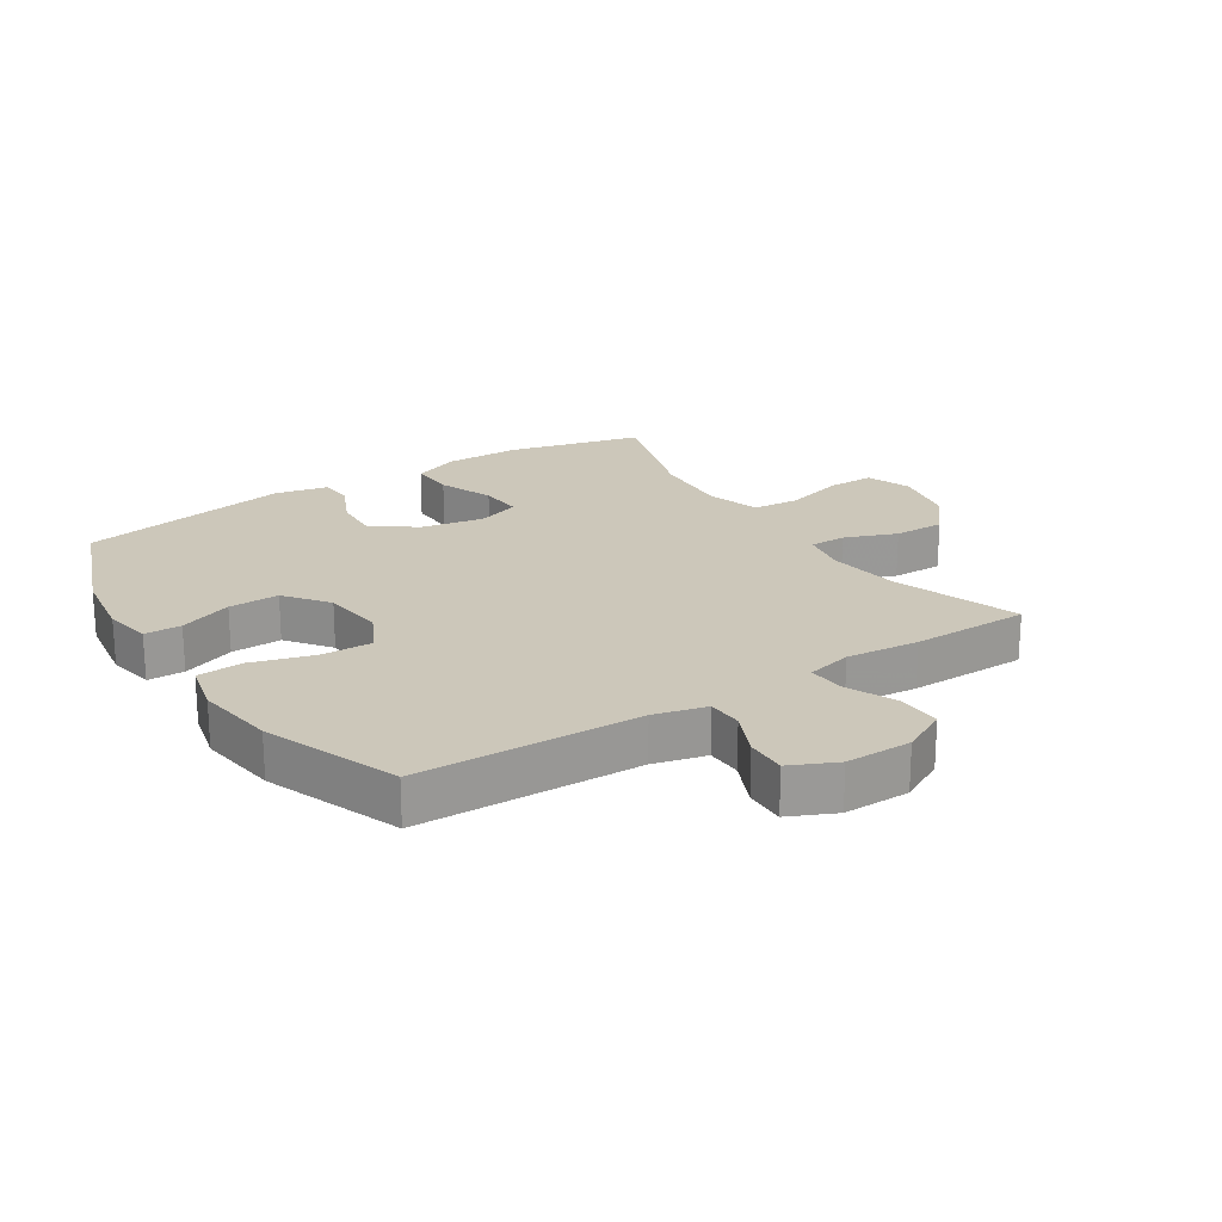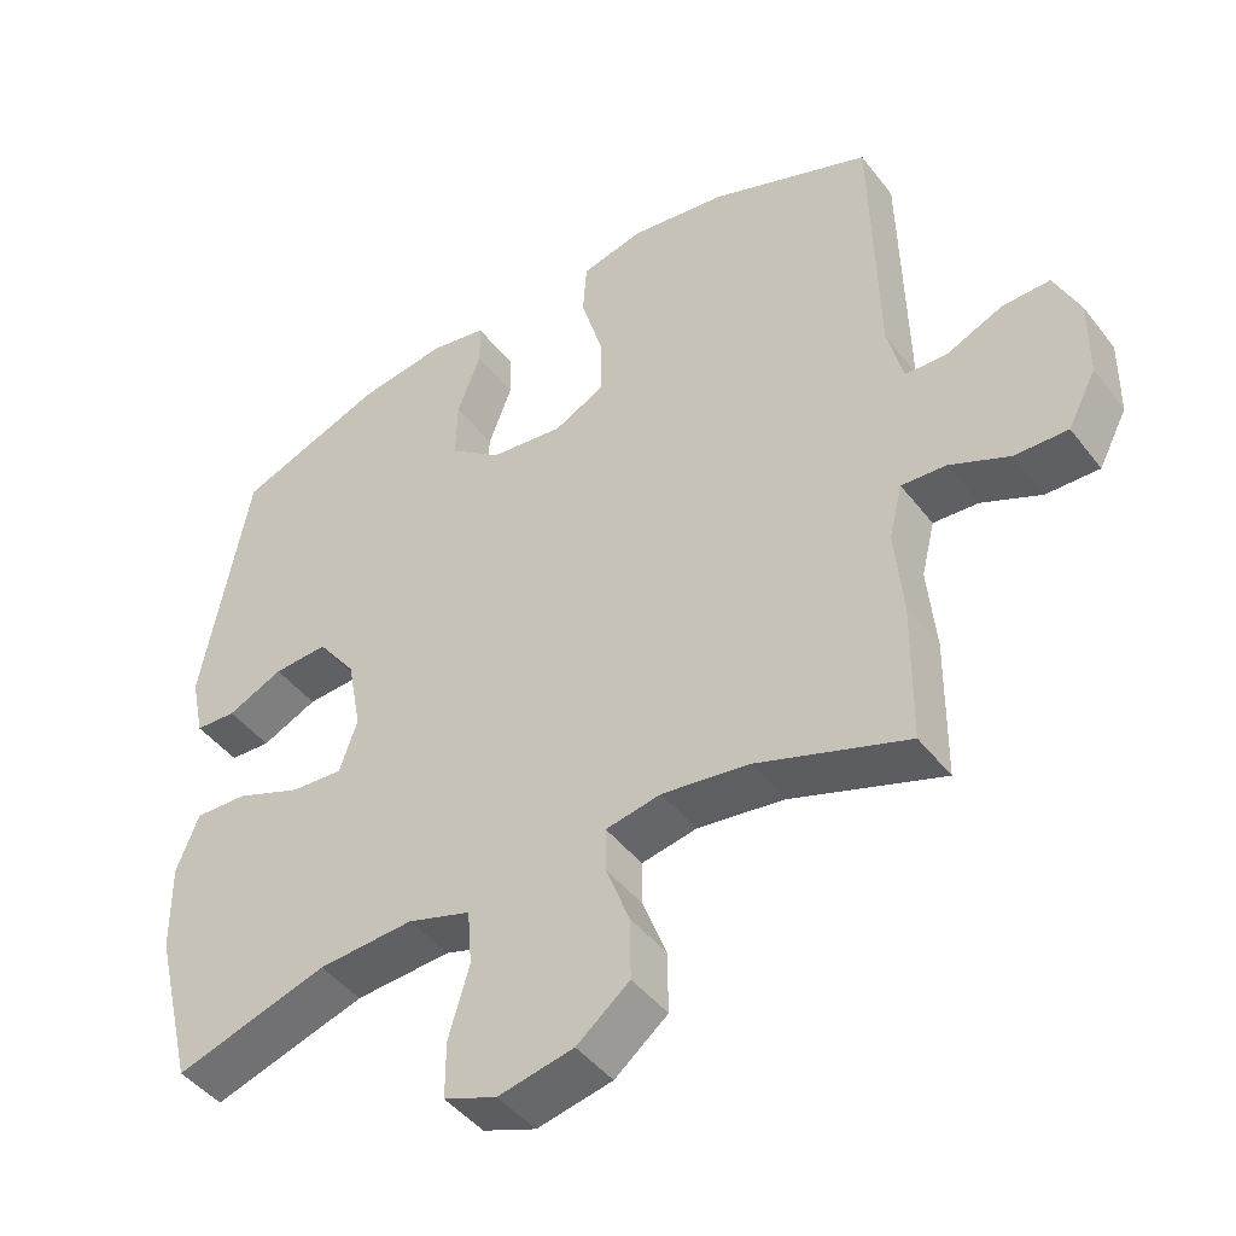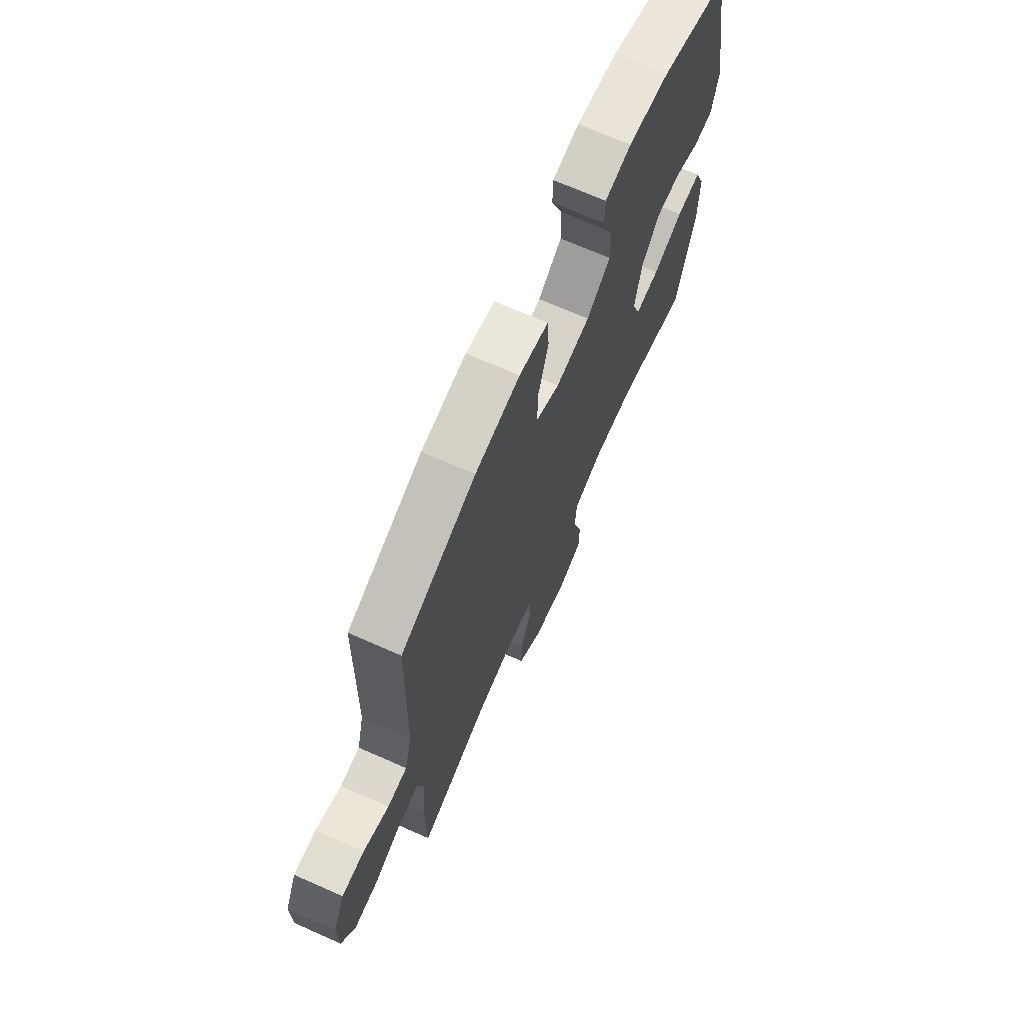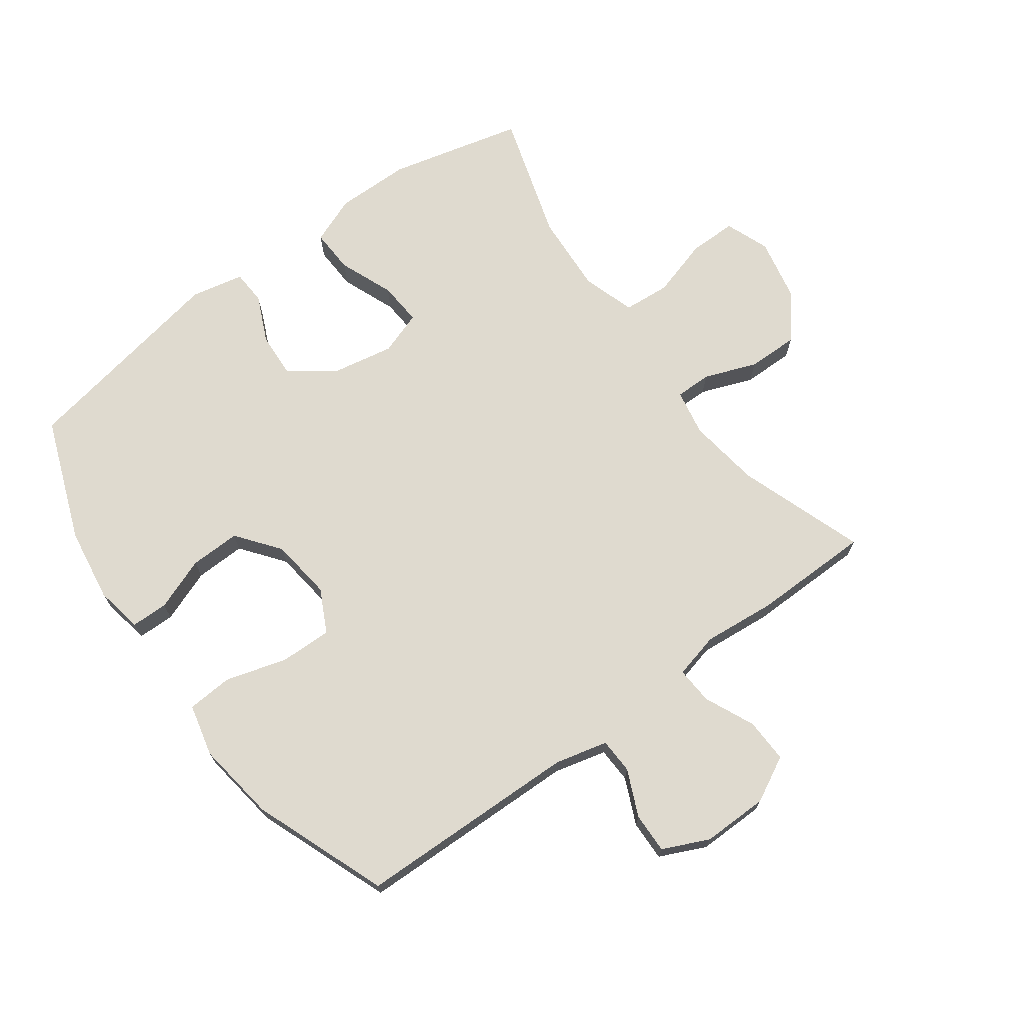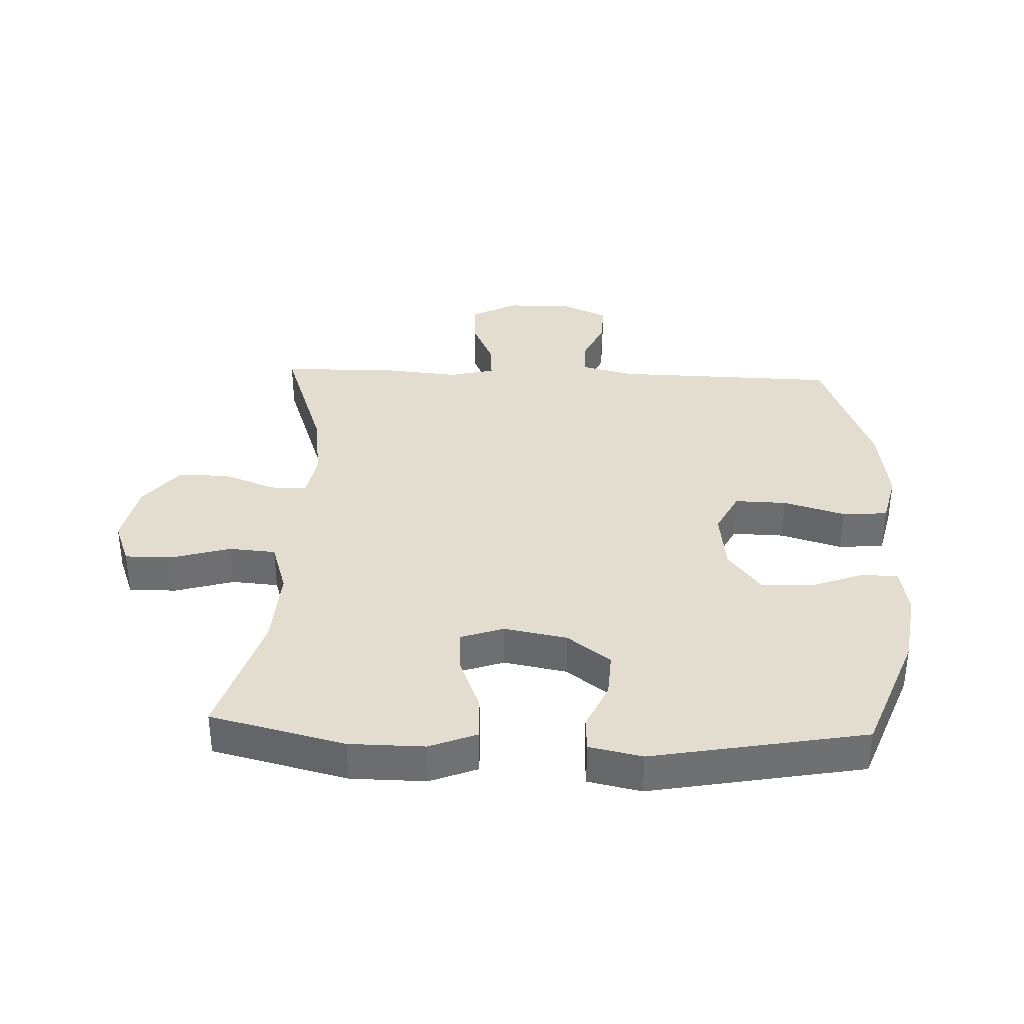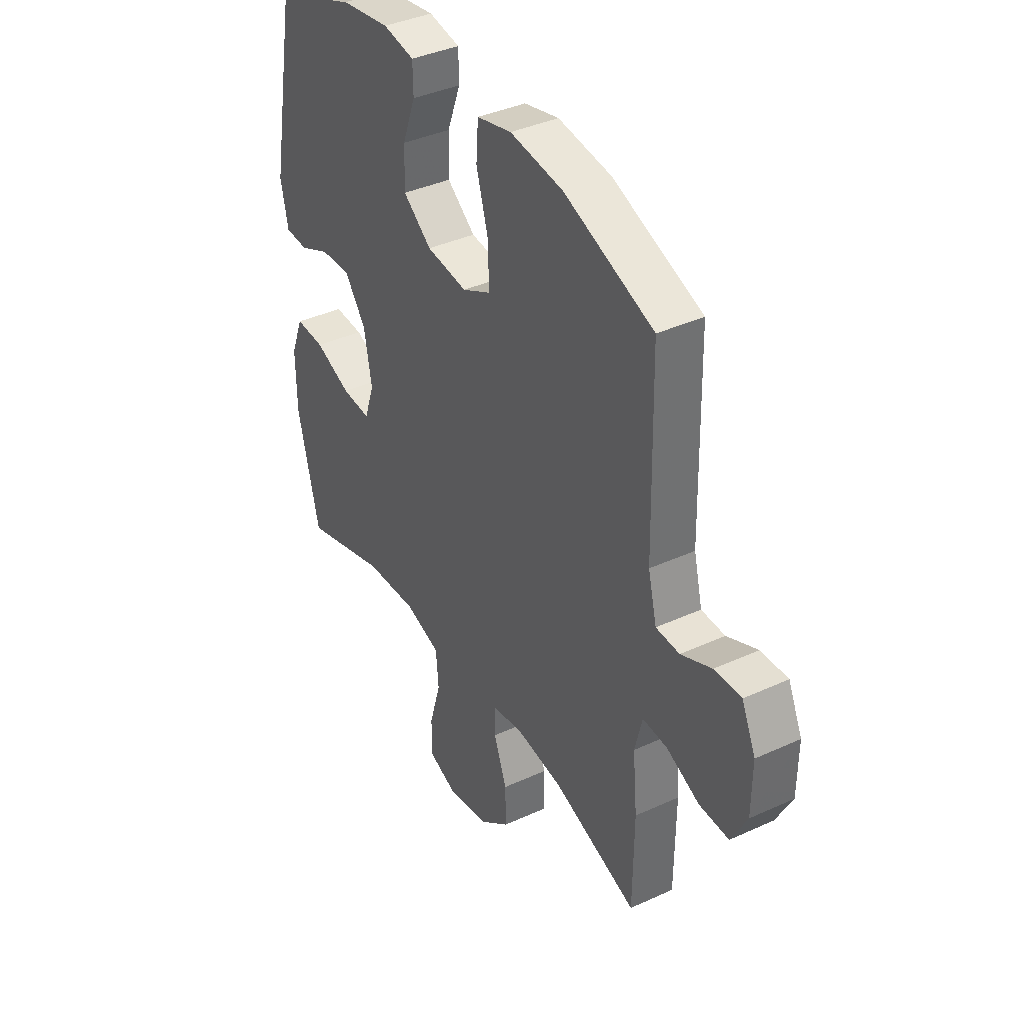
<metadata>
{"format":"obj","ext":"obj","renderer":"f3d","projection":"perspective","resolution":1024,"background":"white","views":[{"elev":21.4,"azim":57.2,"up":"+Y"},{"elev":-45.0,"azim":35.1,"up":"+Z"},{"elev":70.3,"azim":113.8,"up":"+Z"},{"elev":70.6,"azim":53.8,"up":"+Y"},{"elev":35.6,"azim":-87.7,"up":"+Y"},{"elev":38.7,"azim":60.0,"up":"+Z"}]}
</metadata>
<code>
v -0.5 0.07 0.5
v -0.302 0.07 0.576
v -0.183 0.07 0.594
v -0.107 0.07 0.58
v -0.106 0.07 0.521
v -0.138 0.07 0.436
v -0.14 0.07 0.355
v -0.071 0.07 0.302
v 0.028 0.07 0.29
v 0.097 0.07 0.325
v 0.095 0.07 0.408
v 0.066 0.07 0.507
v 0.071 0.07 0.58
v 0.155 0.07 0.6
v 0.284 0.07 0.582
v 0.5 0.07 0.5
v 0.508 0.07 0.142
v 0.529 0.07 0.058
v 0.586 0.07 0.056
v 0.66 0.07 0.089
v 0.725 0.07 0.091
v 0.759 0.07 0.017
v 0.758 0.07 -0.089
v 0.72 0.07 -0.162
v 0.649 0.07 -0.16
v 0.569 0.07 -0.124
v 0.509 0.07 -0.12
v 0.491 0.07 -0.193
v 0.502 0.07 -0.31
v 0.5 0.07 -0.5
v 0.296 0.07 -0.429
v 0.18 0.07 -0.413
v 0.106 0.07 -0.427
v 0.106 0.07 -0.485
v 0.138 0.07 -0.569
v 0.139 0.07 -0.651
v 0.068 0.07 -0.708
v -0.033 0.07 -0.729
v -0.104 0.07 -0.702
v -0.104 0.07 -0.626
v -0.076 0.07 -0.531
v -0.082 0.07 -0.456
v -0.167 0.07 -0.429
v -0.295 0.07 -0.437
v -0.5 0.07 -0.5
v -0.553 0.07 -0.285
v -0.554 0.07 -0.165
v -0.524 0.07 -0.089
v -0.453 0.07 -0.092
v -0.365 0.07 -0.127
v -0.295 0.07 -0.132
v -0.271 0.07 -0.062
v -0.29 0.07 0.039
v -0.342 0.07 0.108
v -0.415 0.07 0.104
v -0.49 0.07 0.07
v -0.545 0.07 0.073
v -0.563 0.07 0.158
v -0.5 0 0.5
v -0.302 0 0.576
v -0.183 0 0.594
v -0.107 0 0.58
v -0.106 0 0.521
v -0.138 0 0.436
v -0.14 0 0.355
v -0.071 0 0.302
v 0.028 0 0.29
v 0.097 0 0.325
v 0.095 0 0.408
v 0.066 0 0.507
v 0.071 0 0.58
v 0.155 0 0.6
v 0.284 0 0.582
v 0.5 0 0.5
v 0.508 0 0.142
v 0.529 0 0.058
v 0.586 0 0.056
v 0.66 0 0.089
v 0.725 0 0.091
v 0.759 0 0.017
v 0.758 0 -0.089
v 0.72 0 -0.162
v 0.649 0 -0.16
v 0.569 0 -0.124
v 0.509 0 -0.12
v 0.491 0 -0.193
v 0.502 0 -0.31
v 0.5 0 -0.5
v 0.296 0 -0.429
v 0.18 0 -0.413
v 0.106 0 -0.427
v 0.106 0 -0.485
v 0.138 0 -0.569
v 0.139 0 -0.651
v 0.068 0 -0.708
v -0.033 0 -0.729
v -0.104 0 -0.702
v -0.104 0 -0.626
v -0.076 0 -0.531
v -0.082 0 -0.456
v -0.167 0 -0.429
v -0.295 0 -0.437
v -0.5 0 -0.5
v -0.553 0 -0.285
v -0.554 0 -0.165
v -0.524 0 -0.089
v -0.453 0 -0.092
v -0.365 0 -0.127
v -0.295 0 -0.132
v -0.271 0 -0.062
v -0.29 0 0.039
v -0.342 0 0.108
v -0.415 0 0.104
v -0.49 0 0.07
v -0.545 0 0.073
v -0.563 0 0.158
f 4 5 6
f 3 4 6
f 2 3 6
f 1 2 6
f 58 1 6
f 57 58 6
f 56 57 6
f 55 56 6
f 54 55 6 7
f 53 54 7 8
f 52 53 8 9
f 51 52 9 10
f 48 49 50
f 47 48 50
f 46 47 50
f 45 46 50
f 44 45 50
f 43 44 50 51
f 42 43 51 10
f 39 40 41
f 38 39 41
f 37 38 41
f 36 37 41
f 35 36 41
f 34 35 41
f 41 42 10
f 34 41 10
f 33 34 10
f 28 29 30 31
f 27 28 31 32
f 24 25 26
f 23 24 26
f 22 23 26
f 21 22 26
f 20 21 26
f 19 20 26
f 18 19 26 27
f 32 33 10
f 27 32 10
f 18 27 10
f 17 18 10
f 15 16 17
f 14 15 17
f 13 14 17
f 12 13 17
f 11 12 17
f 10 11 17
f 64 63 62
f 64 62 61
f 64 61 60
f 64 60 59
f 64 59 116
f 64 116 115
f 64 115 114
f 64 114 113
f 65 64 113 112
f 66 65 112 111
f 67 66 111 110
f 68 67 110 109
f 108 107 106
f 108 106 105
f 108 105 104
f 108 104 103
f 108 103 102
f 109 108 102 101
f 68 109 101 100
f 99 98 97
f 99 97 96
f 99 96 95
f 99 95 94
f 99 94 93
f 99 93 92
f 68 100 99
f 68 99 92
f 68 92 91
f 89 88 87 86
f 90 89 86 85
f 84 83 82
f 84 82 81
f 84 81 80
f 84 80 79
f 84 79 78
f 84 78 77
f 85 84 77 76
f 68 91 90
f 68 90 85
f 68 85 76
f 68 76 75
f 75 74 73
f 75 73 72
f 75 72 71
f 75 71 70
f 75 70 69
f 75 69 68
f 1 59 60 2
f 2 60 61 3
f 3 61 62 4
f 4 62 63 5
f 5 63 64 6
f 6 64 65 7
f 7 65 66 8
f 8 66 67 9
f 9 67 68 10
f 10 68 69 11
f 11 69 70 12
f 12 70 71 13
f 13 71 72 14
f 14 72 73 15
f 15 73 74 16
f 16 74 75 17
f 17 75 76 18
f 18 76 77 19
f 19 77 78 20
f 20 78 79 21
f 21 79 80 22
f 22 80 81 23
f 23 81 82 24
f 24 82 83 25
f 25 83 84 26
f 26 84 85 27
f 27 85 86 28
f 28 86 87 29
f 29 87 88 30
f 30 88 89 31
f 31 89 90 32
f 32 90 91 33
f 33 91 92 34
f 34 92 93 35
f 35 93 94 36
f 36 94 95 37
f 37 95 96 38
f 38 96 97 39
f 39 97 98 40
f 40 98 99 41
f 41 99 100 42
f 42 100 101 43
f 43 101 102 44
f 44 102 103 45
f 45 103 104 46
f 46 104 105 47
f 47 105 106 48
f 48 106 107 49
f 49 107 108 50
f 50 108 109 51
f 51 109 110 52
f 52 110 111 53
f 53 111 112 54
f 54 112 113 55
f 55 113 114 56
f 56 114 115 57
f 57 115 116 58
f 58 116 59 1

</code>
